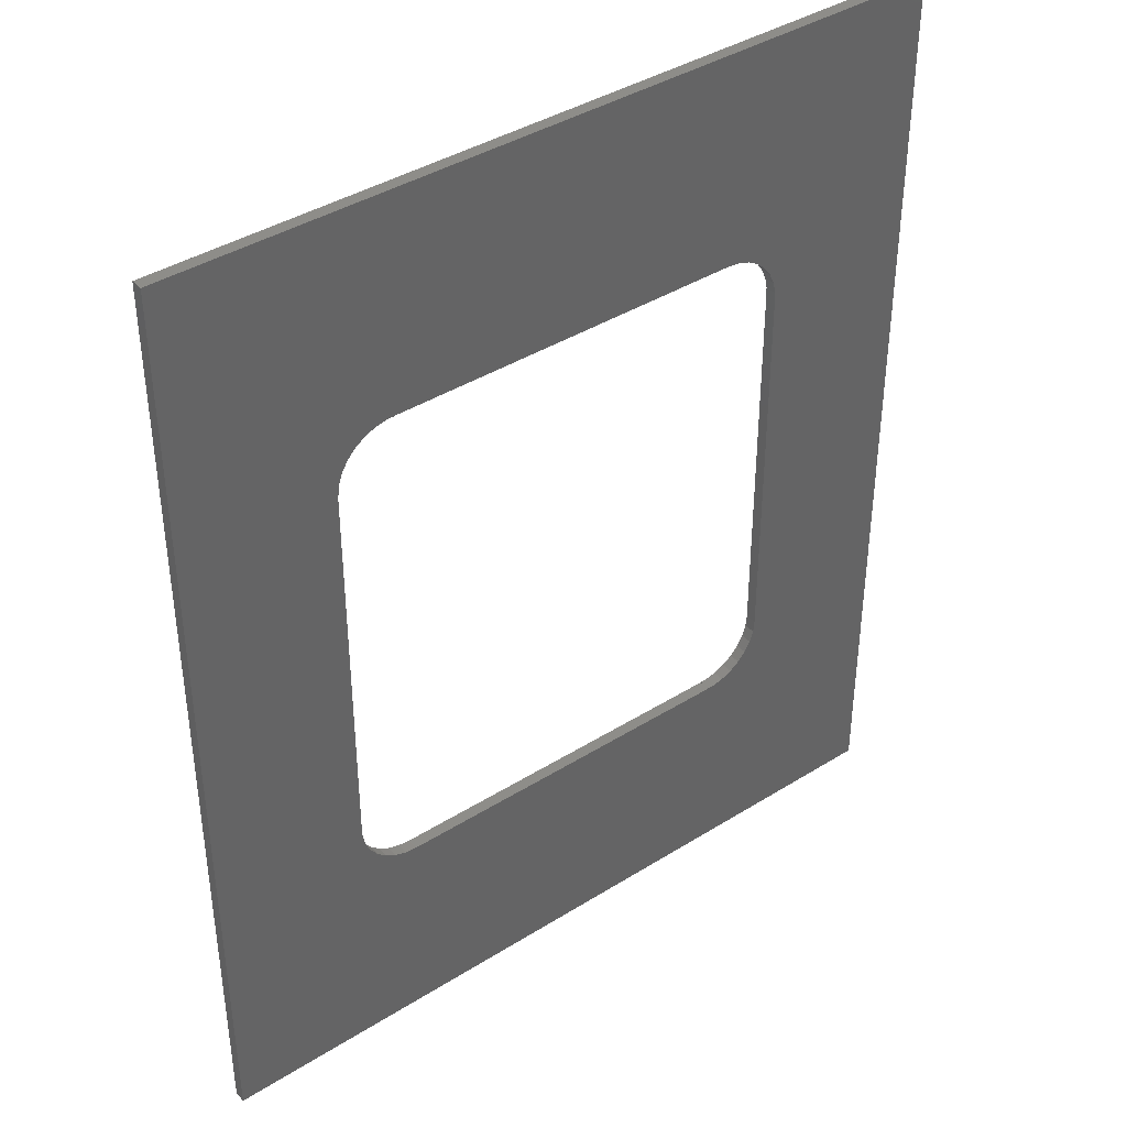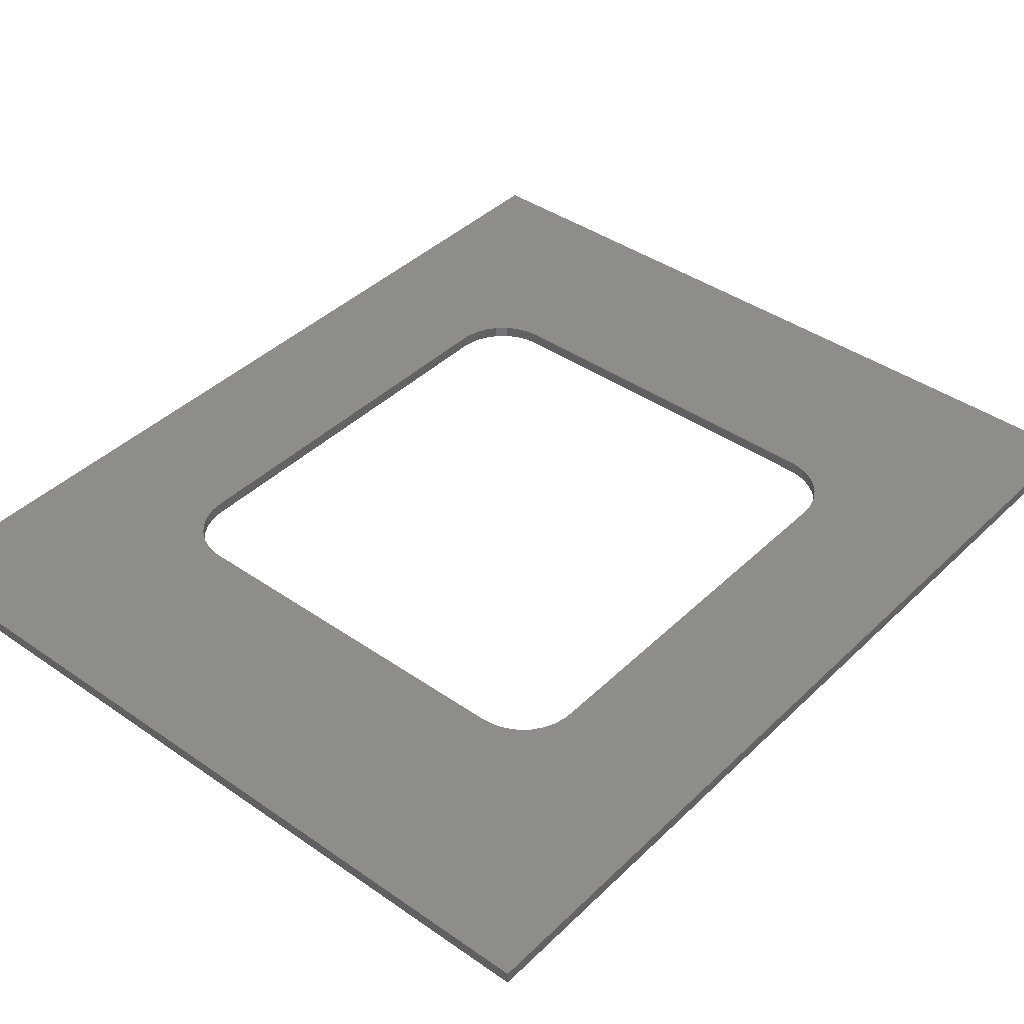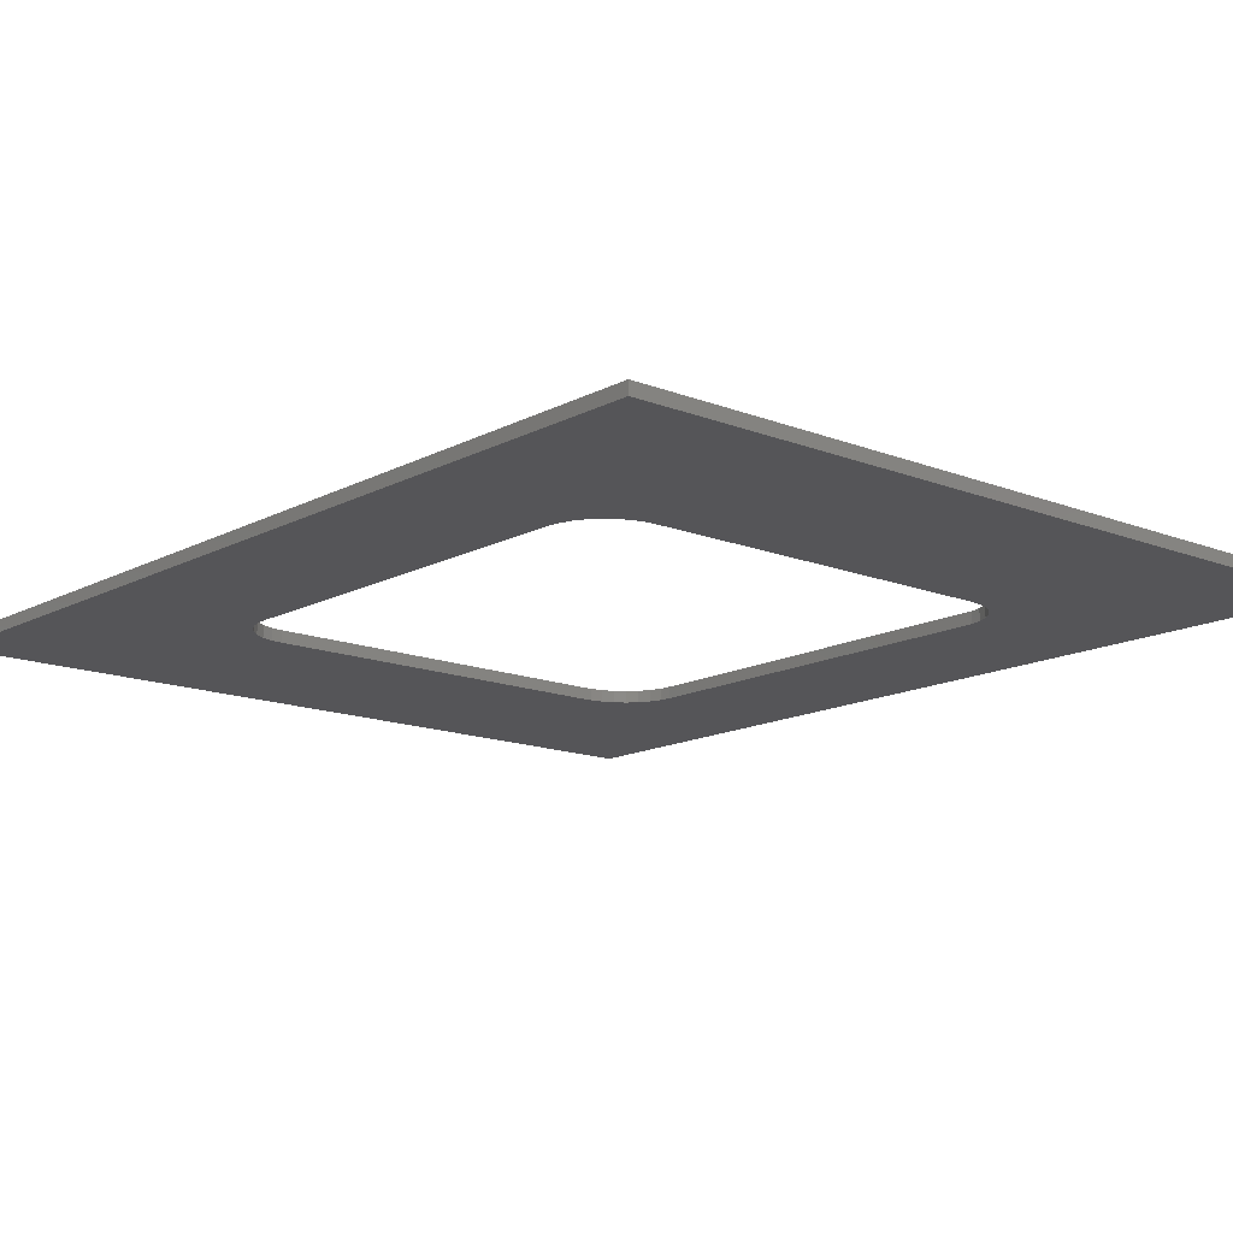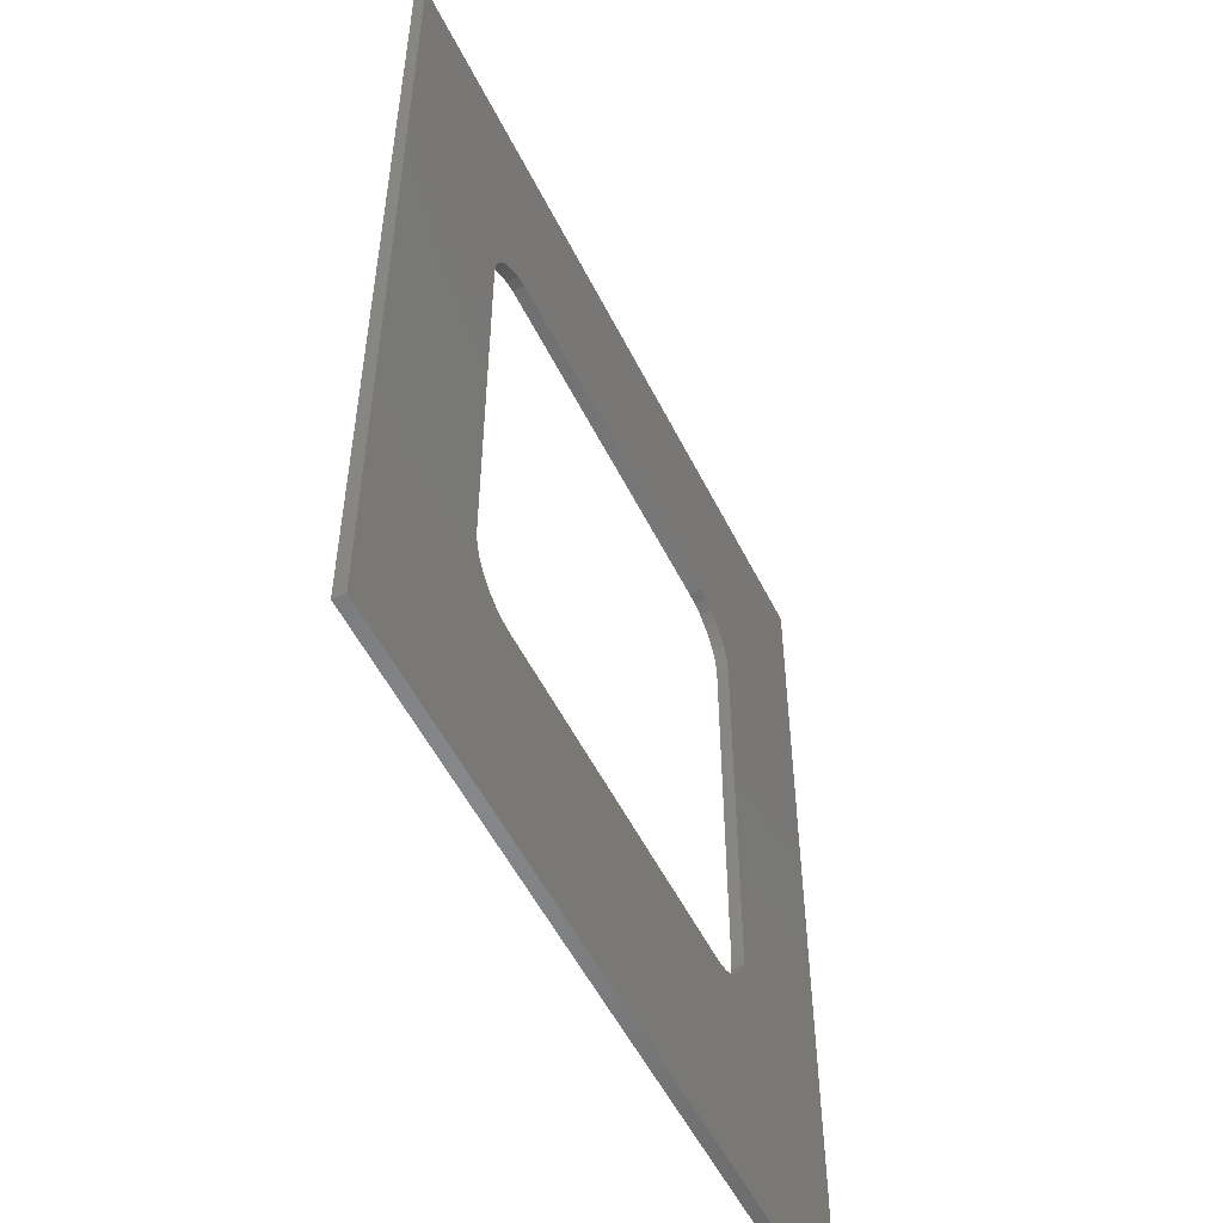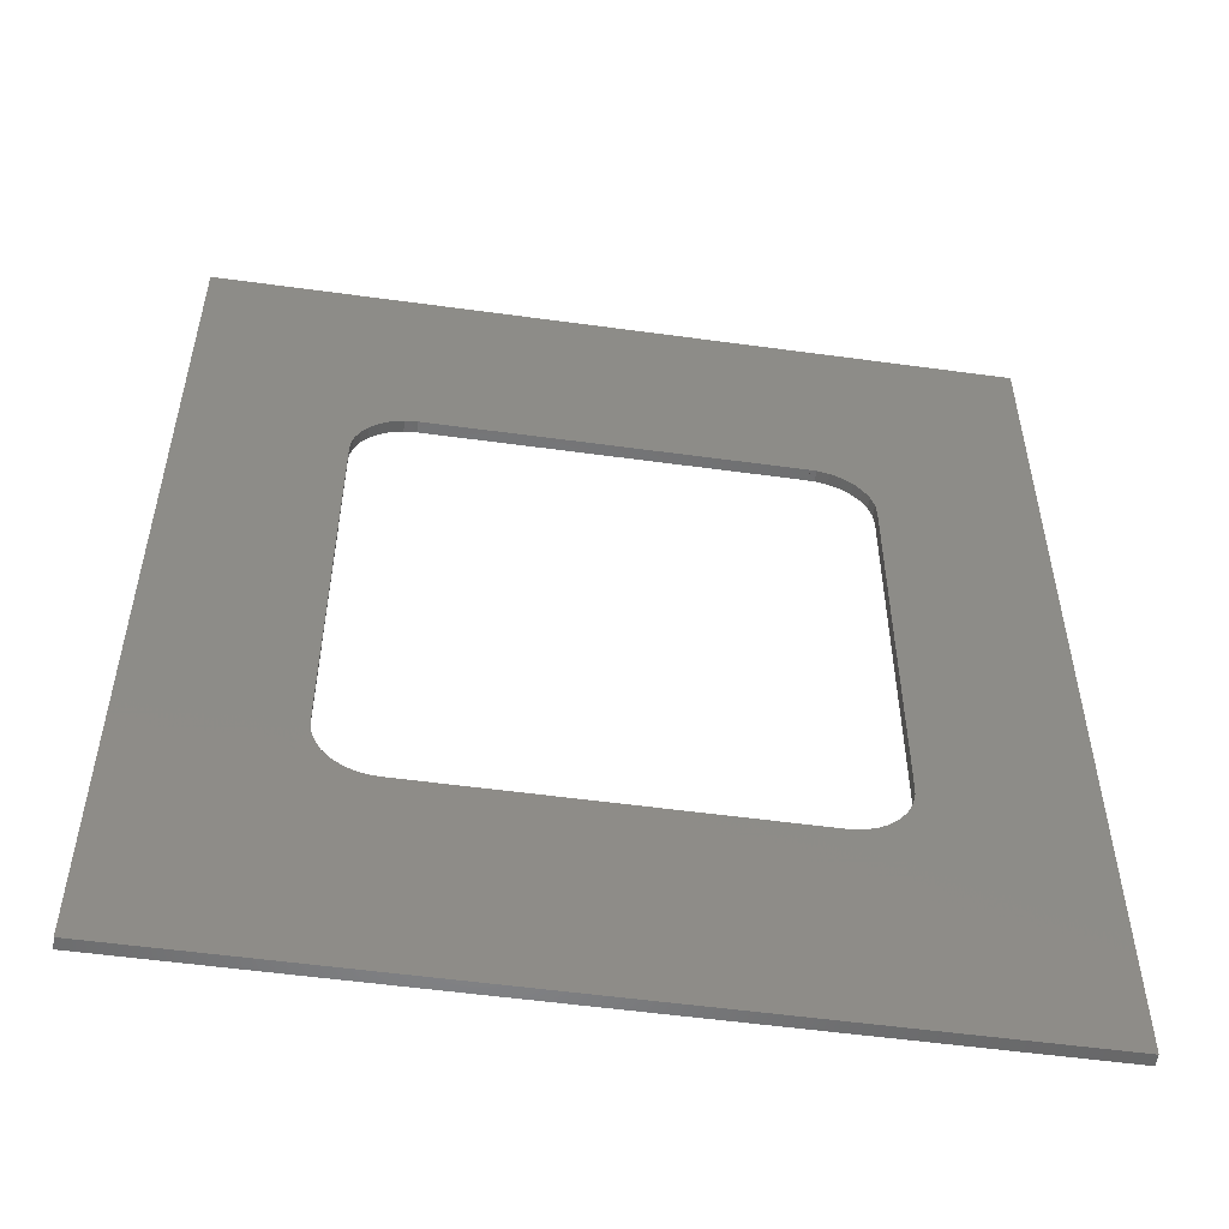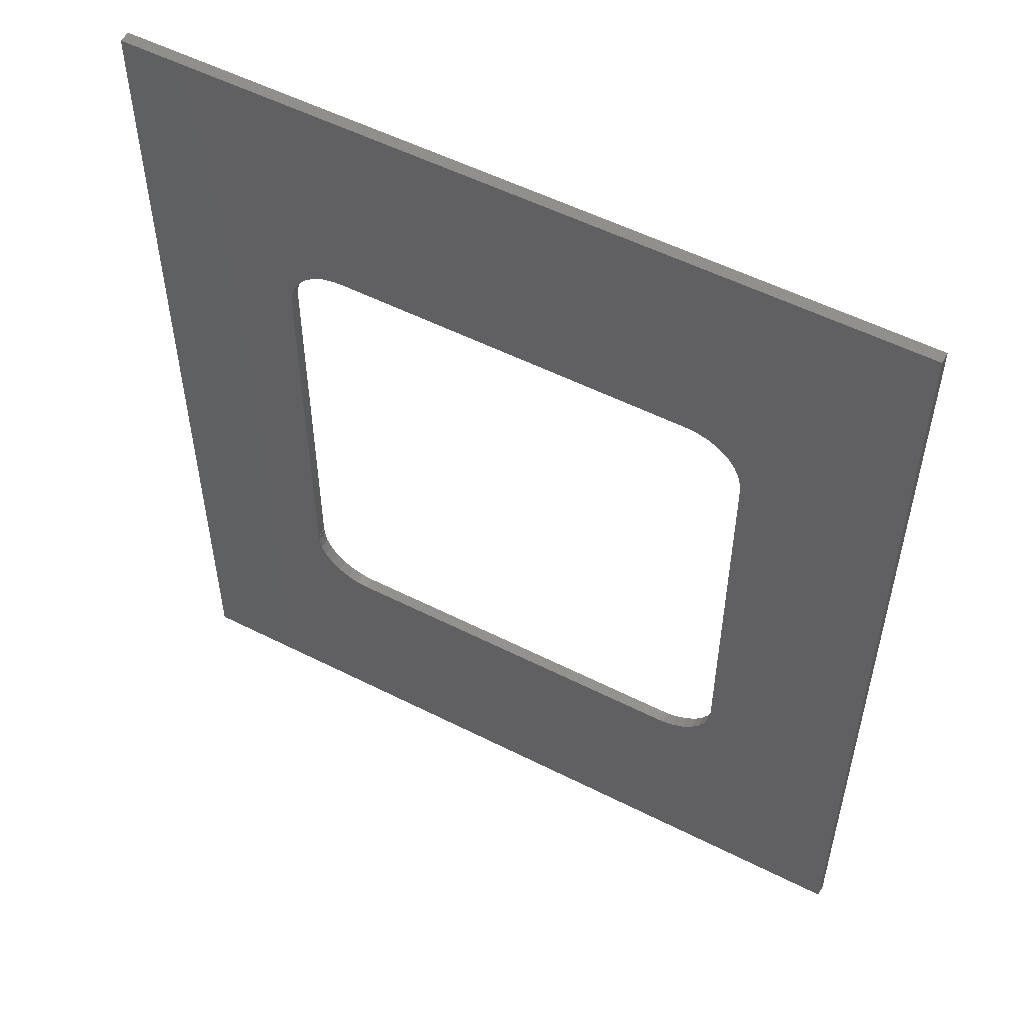
<metadata>
{"format":"stl","ext":"stl","renderer":"f3d","projection":"perspective","resolution":1024,"background":"white","views":[{"elev":39.9,"azim":142.2,"up":"+Y"},{"elev":40.5,"azim":40.5,"up":"+Z"},{"elev":-14.3,"azim":-40.9,"up":"+Z"},{"elev":-53.8,"azim":116.1,"up":"+Y"},{"elev":-54.0,"azim":-8.3,"up":"+Y"},{"elev":54.0,"azim":-151.7,"up":"+Y"}]}
</metadata>
<code>
# stl→obj: 92 verts, 208 faces
v 38.51 38.5 2
v 38.51 38.55 0
v 38.51 38.55 2
v 38.51 38.5 0
v 28.5 48.51 0
v 28.5 48.51 2
v 28.5 48.5 2
v 28.5 48.5 0
v 35.41 38.99 0
v 33.5 39.84 2
v 35.41 38.99 2
v 33.5 39.84 0
v 29.36 44.43 2
v 28.72 46.42 0
v 28.72 46.42 2
v 29.36 44.43 0
v 31.81 41.07 2
v 30.41 42.62 0
v 30.41 42.62 2
v 31.81 41.07 0
v 37.45 38.55 2
v 37.45 38.55 0
v 100.5 125.4 0
v 100.5 125.5 2
v 100.5 125.5 0
v 100.5 125.4 2
v 110.5 115.5 0
v 110.5 115.5 2
v 103.6 125 0
v 105.5 124.2 2
v 103.6 125 2
v 105.5 124.2 0
v 110.3 117.6 0
v 109.6 119.6 2
v 109.6 119.6 0
v 110.3 117.6 2
v 108.6 121.4 0
v 107.2 122.9 2
v 107.2 122.9 0
v 108.6 121.4 2
v 101.5 125.4 2
v 101.5 125.4 0
v 28.5 115.5 0
v 28.55 115.5 2
v 28.5 115.5 2
v 28.55 115.5 0
v 38.51 125.5 2
v 38.51 125.5 0
v 38.5 125.5 0
v 38.5 125.5 2
v 28.99 118.6 2
v 29.84 120.5 0
v 29.84 120.5 2
v 28.99 118.6 0
v 34.43 124.6 0
v 36.42 125.3 2
v 34.43 124.6 2
v 36.42 125.3 0
v 31.07 122.2 0
v 32.62 123.6 2
v 31.07 122.2 2
v 32.62 123.6 0
v 28.55 116.5 0
v 28.55 116.5 2
v 110.5 48.51 0
v 110.4 48.51 2
v 110.5 48.51 2
v 110.4 48.51 0
v 100.5 38.5 0
v 100.5 38.5 2
v 109.2 43.5 0
v 110 45.41 2
v 110 45.41 0
v 109.2 43.5 2
v 104.6 39.36 0
v 102.6 38.72 2
v 104.6 39.36 2
v 102.6 38.72 0
v 107.9 41.81 0
v 106.4 40.41 2
v 107.9 41.81 2
v 106.4 40.41 0
v 110.4 47.45 0
v 110.4 47.45 2
v 137 2 2
v 137 162 0
v 137 162 2
v 137 2 0
v 2 162 2
v 2 2 2
v 2 2 0
v 2 162 0
f 1 2 3
f 2 1 4
f 5 6 6
f 6 5 5
f 7 5 6
f 5 7 8
f 9 10 11
f 10 9 12
f 13 14 15
f 14 13 16
f 17 18 19
f 18 17 20
f 2 21 3
f 21 2 22
f 15 8 7
f 8 15 14
f 19 16 13
f 16 19 18
f 22 11 21
f 11 22 9
f 12 17 10
f 17 12 20
f 23 24 25
f 24 23 26
f 27 28 28
f 28 27 27
f 27 28 27
f 28 27 28
f 29 30 31
f 30 29 32
f 33 34 35
f 34 33 36
f 37 38 39
f 38 37 40
f 23 41 26
f 41 23 42
f 27 36 33
f 36 27 28
f 35 40 37
f 40 35 34
f 42 31 41
f 31 42 29
f 32 38 30
f 38 32 39
f 43 44 45
f 44 43 46
f 47 48 47
f 48 47 48
f 49 47 50
f 47 49 48
f 51 52 53
f 52 51 54
f 55 56 57
f 56 55 58
f 59 60 61
f 60 59 62
f 44 63 64
f 63 44 46
f 58 50 56
f 50 58 49
f 62 57 60
f 57 62 55
f 64 54 51
f 54 64 63
f 53 59 61
f 59 53 52
f 65 66 67
f 66 65 68
f 69 70 69
f 70 69 70
f 69 70 70
f 70 69 69
f 71 72 73
f 72 71 74
f 75 76 77
f 76 75 78
f 79 80 81
f 80 79 82
f 83 66 68
f 66 83 84
f 78 70 76
f 70 78 69
f 82 77 80
f 77 82 75
f 73 84 83
f 84 73 72
f 79 74 71
f 74 79 81
f 65 28 27
f 28 65 67
f 6 43 45
f 43 6 5
f 48 24 47
f 24 48 25
f 69 1 70
f 1 69 4
f 85 86 87
f 86 85 88
f 3 21 1
f 28 28 28
f 28 87 28
f 87 36 28
f 87 34 36
f 87 40 34
f 87 38 40
f 87 30 38
f 87 31 30
f 87 41 31
f 87 24 41
f 87 47 24
f 47 50 47
f 89 47 87
f 47 89 50
f 50 89 56
f 64 45 44
f 89 6 45
f 90 6 89
f 64 89 45
f 51 89 64
f 53 89 51
f 61 89 53
f 60 89 61
f 57 89 60
f 56 89 57
f 87 28 85
f 67 85 28
f 84 67 66
f 67 84 85
f 72 85 84
f 74 85 72
f 81 85 74
f 80 85 81
f 77 85 80
f 76 85 77
f 70 85 76
f 70 70 70
f 70 70 85
f 1 85 70
f 90 1 21
f 90 21 11
f 6 90 7
f 1 90 85
f 10 90 11
f 17 90 10
f 19 90 17
f 13 90 19
f 15 90 13
f 7 90 15
f 41 24 26
f 6 6 7
f 5 8 5
f 46 43 63
f 48 49 48
f 27 27 27
f 88 65 86
f 88 83 65
f 88 73 83
f 88 71 73
f 88 79 71
f 88 82 79
f 88 75 82
f 88 78 75
f 88 69 78
f 88 69 69
f 88 4 69
f 4 22 2
f 91 4 88
f 4 91 22
f 91 5 8
f 5 91 43
f 14 91 8
f 16 91 14
f 18 91 16
f 20 91 18
f 12 91 20
f 9 91 12
f 22 91 9
f 27 86 65
f 27 86 27
f 33 86 27
f 35 86 33
f 37 86 35
f 39 86 37
f 32 86 39
f 29 86 32
f 42 86 29
f 25 42 23
f 42 25 86
f 48 86 25
f 92 48 49
f 92 49 58
f 92 58 55
f 92 43 91
f 43 92 63
f 48 92 86
f 62 92 55
f 59 92 62
f 52 92 59
f 54 92 52
f 63 92 54
f 65 83 68
f 69 69 69
f 91 89 92
f 89 91 90
f 86 89 87
f 89 86 92
f 91 85 90
f 85 91 88

</code>
